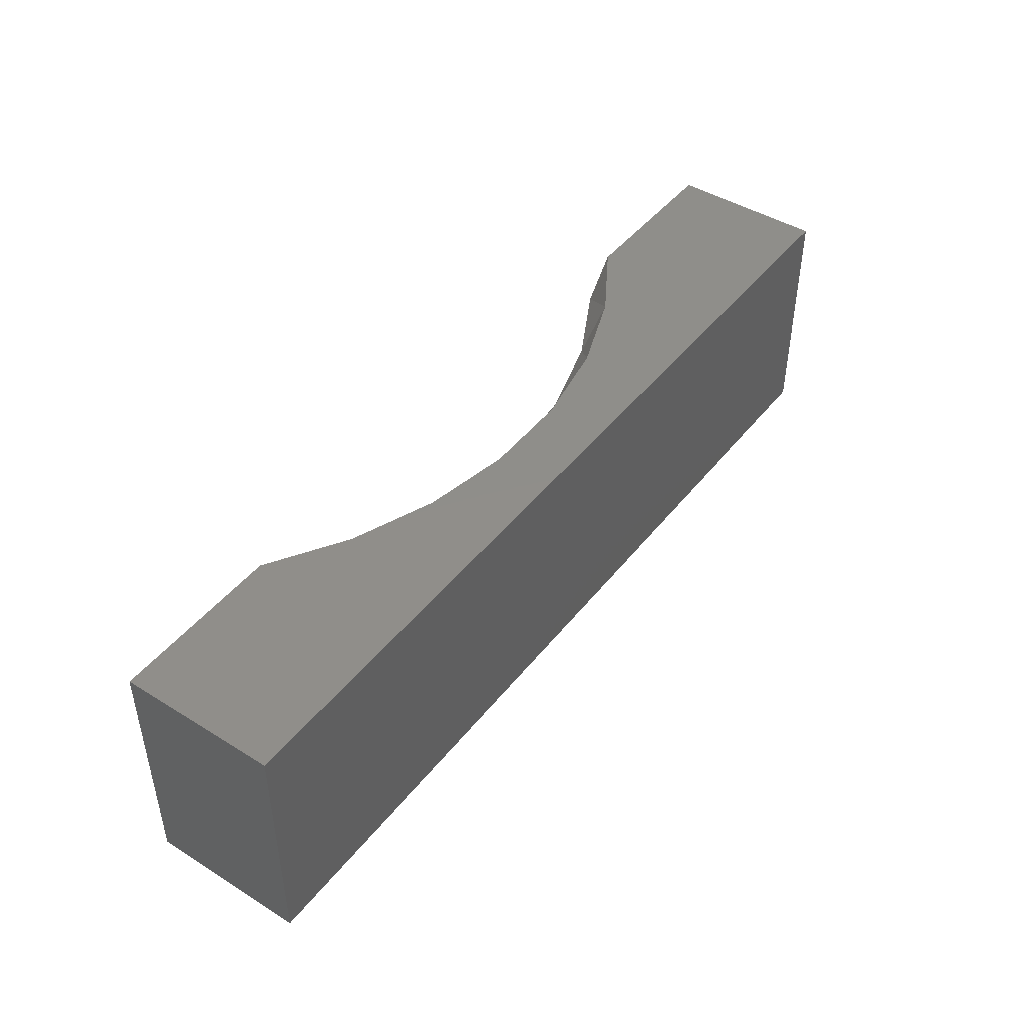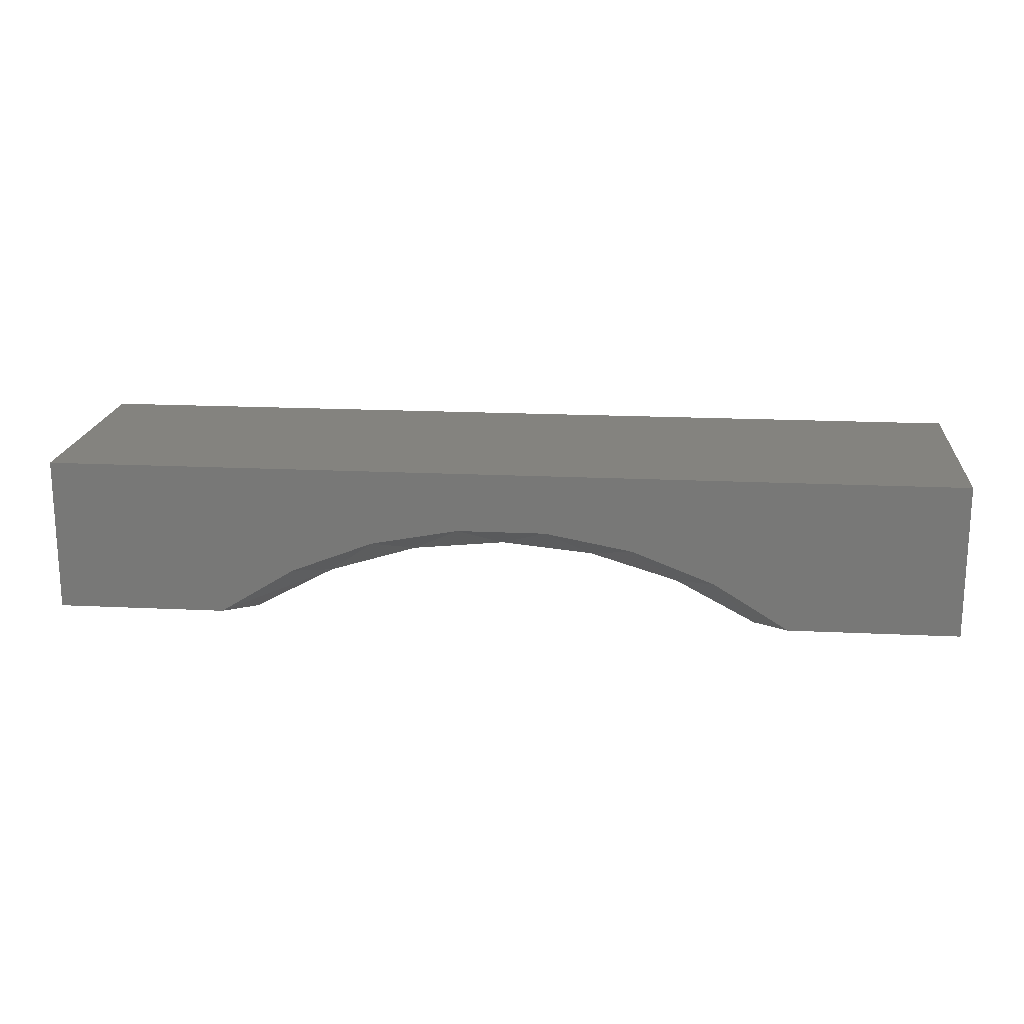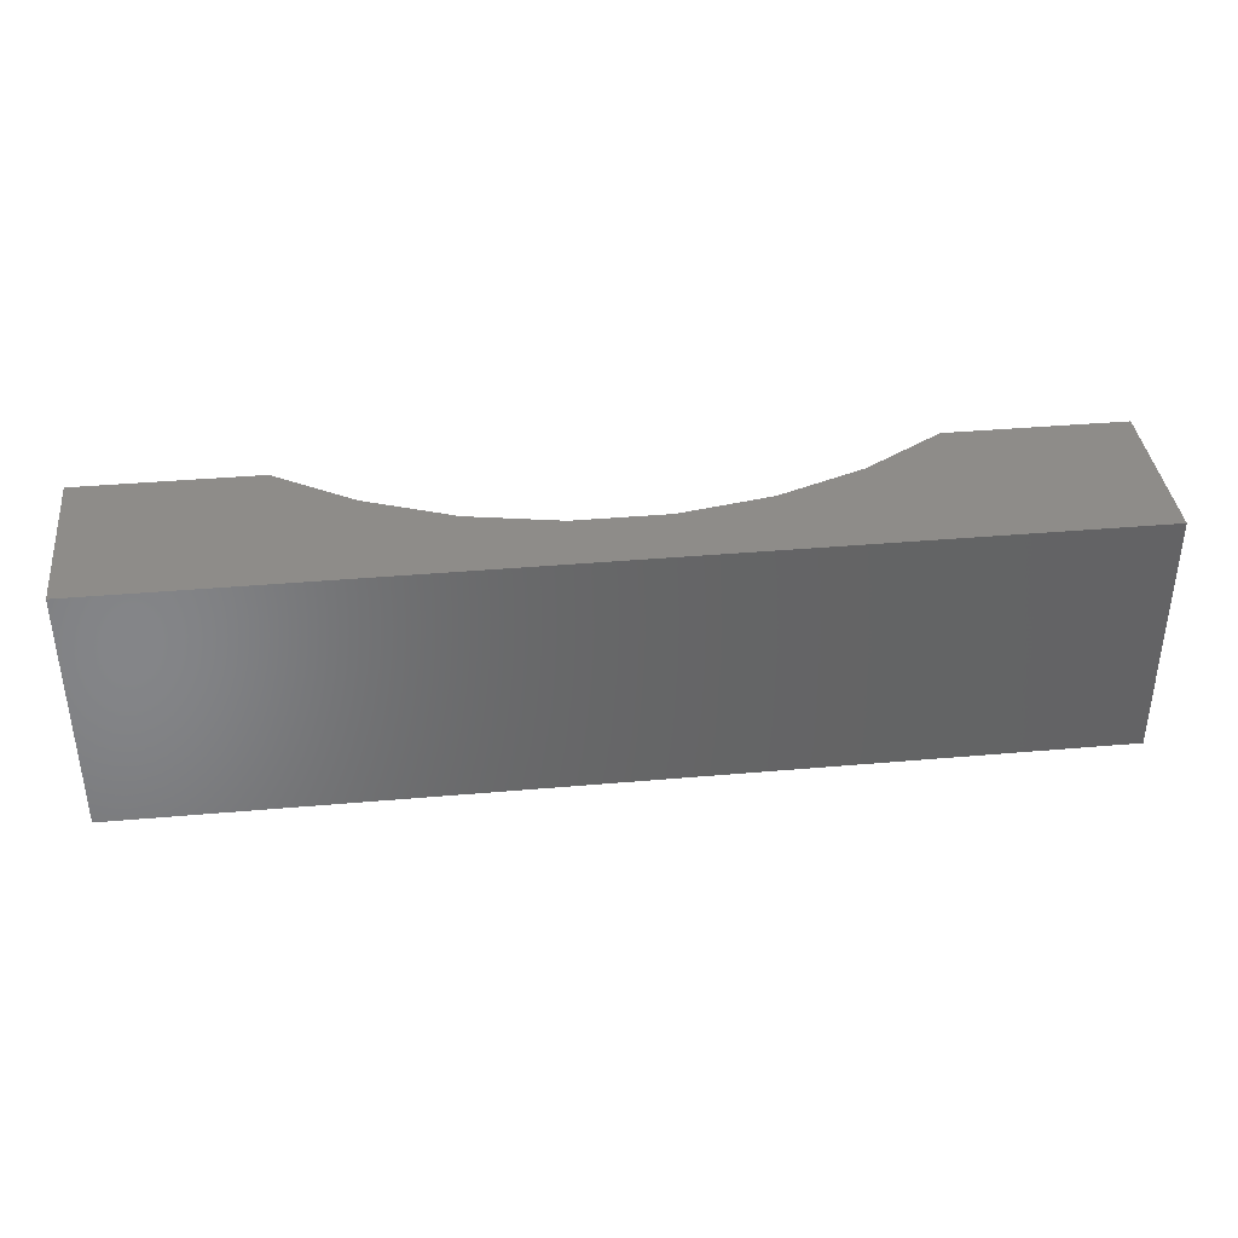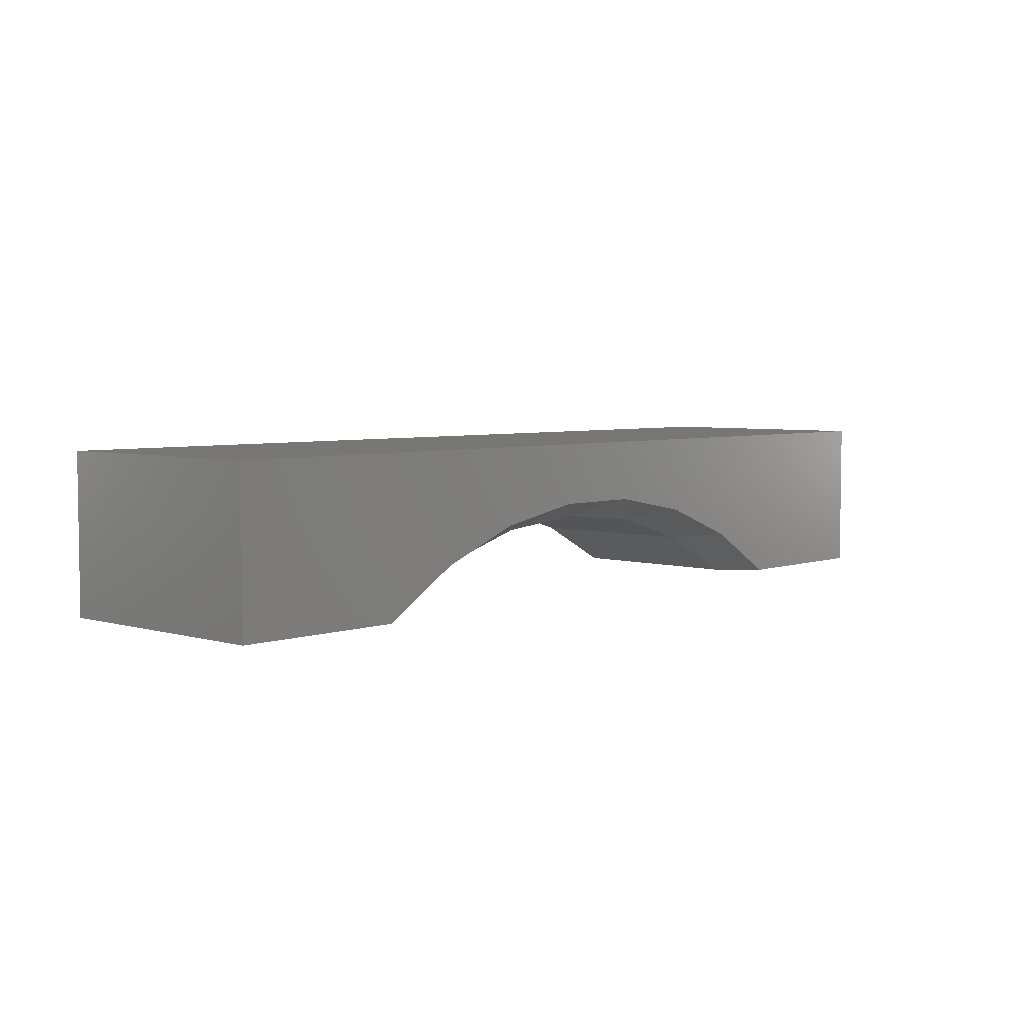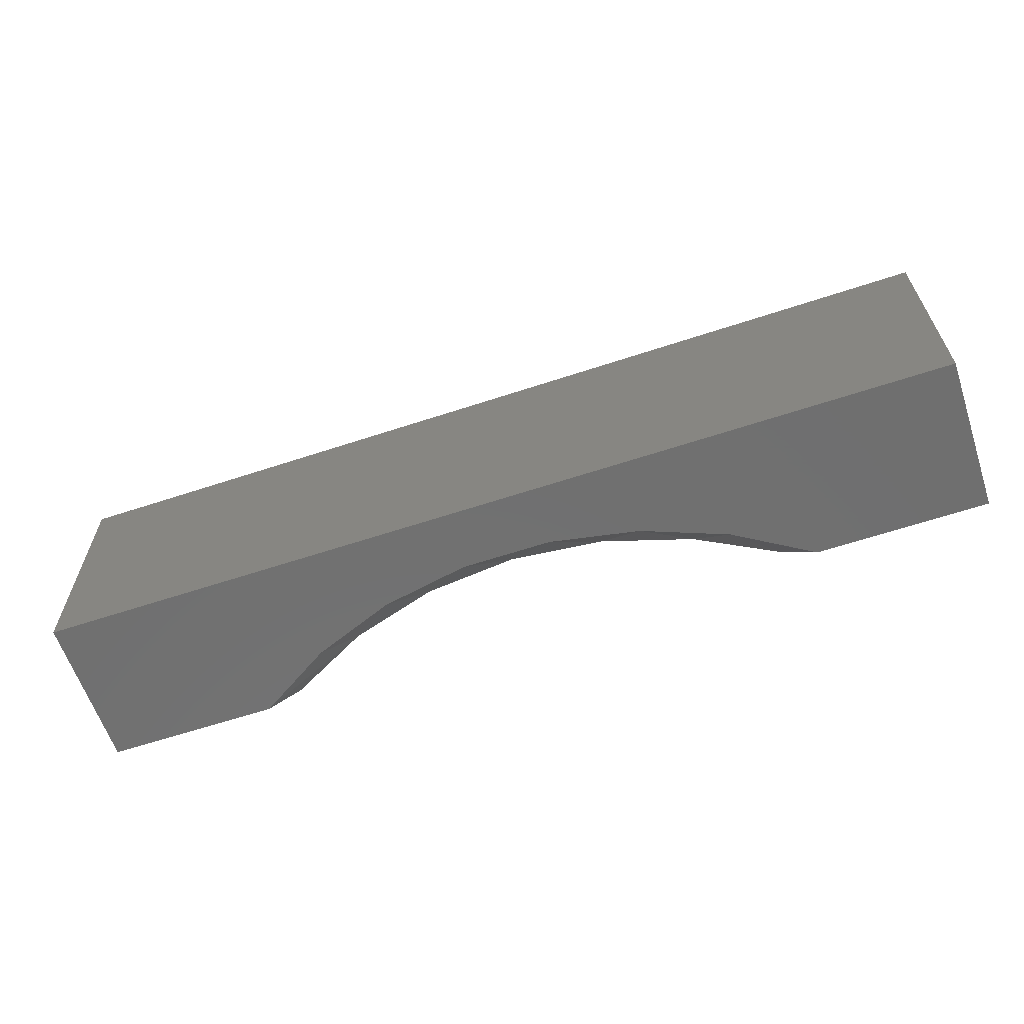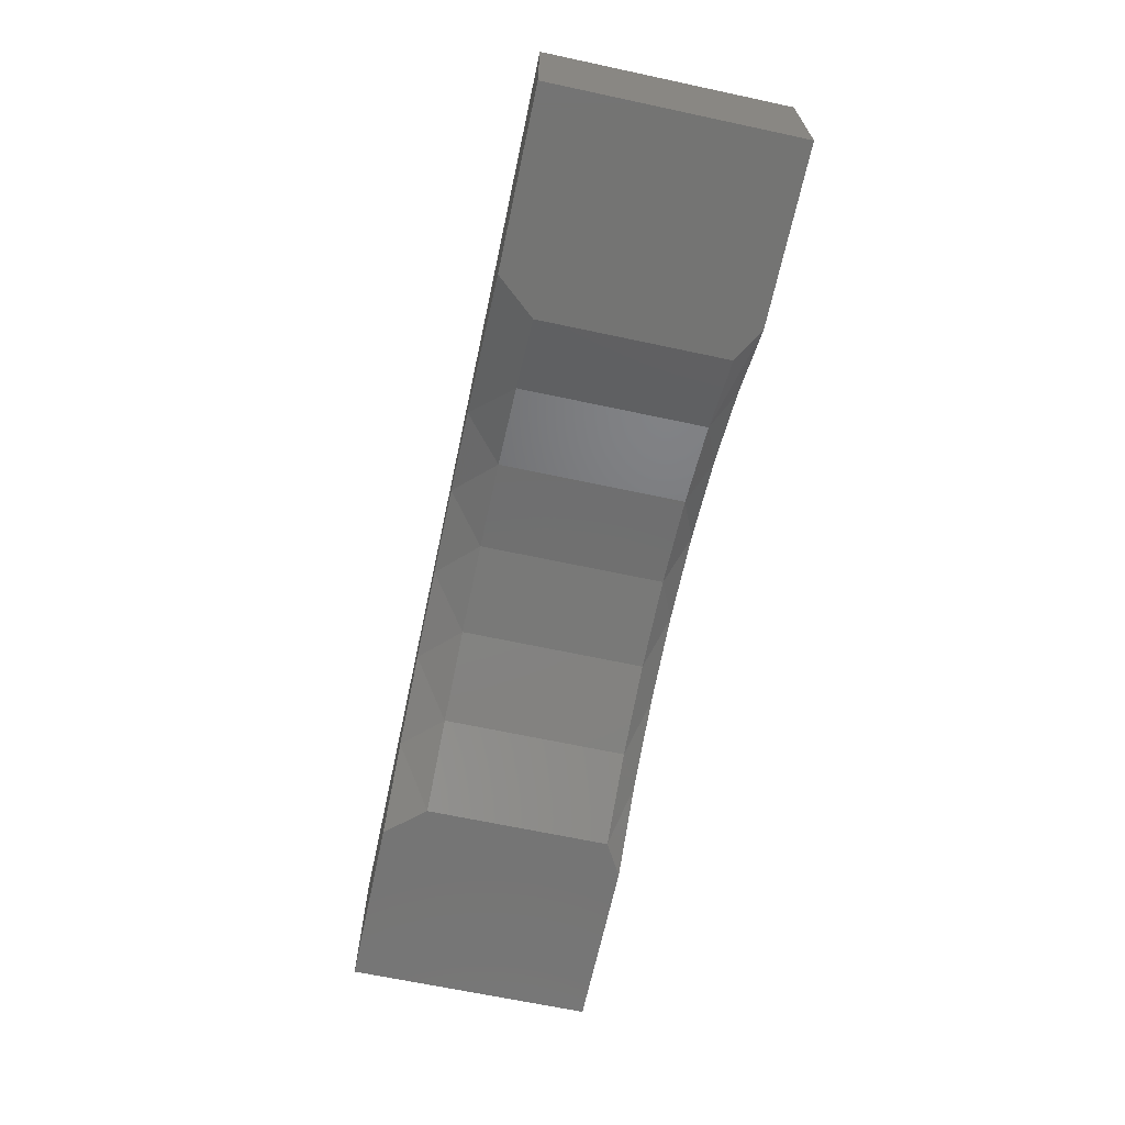
<metadata>
{"format":"stl","ext":"stl","renderer":"f3d","projection":"perspective","resolution":1024,"background":"white","views":[{"elev":44.9,"azim":-54.3,"up":"+Y"},{"elev":18.1,"azim":5.4,"up":"+Z"},{"elev":38.0,"azim":-6.4,"up":"+Y"},{"elev":4.7,"azim":132.8,"up":"+Z"},{"elev":-61.9,"azim":18.6,"up":"+Y"},{"elev":-66.4,"azim":-102.1,"up":"+Z"}]}
</metadata>
<code>
# stl→obj: 38 verts, 72 faces
v 0.75 0 -4.592e-17
v 0.75 -0.1953 -4.592e-17
v 0.6112 0 -3.742e-17
v 0.6112 -0.1953 -3.742e-17
v 0.5842 -0.03125 5.551e-17
v 0.5842 -0.1797 5.551e-17
v 0.375 -0.03125 0.06346
v 0.3015 -0.1797 0.05623
v 0.3015 -0.03125 0.05623
v 0.2309 -0.1797 0.0348
v 0.2309 -0.03125 0.0348
v 0.1658 -0.1797 -1.015e-17
v 0.1658 -0.03125 -1.015e-17
v 0.375 -0.1797 0.06346
v 0.4485 -0.03125 0.05623
v 0.4485 -0.1797 0.05623
v 0.5191 -0.03125 0.0348
v 0.5191 -0.1797 0.0348
v 0.1388 0 -8.5e-18
v 0.1388 -0.1953 -8.5e-18
v 0 0 0
v 0 -0.1953 0
v 0.2003 -0.1953 0.03804
v 0.5497 -0.1953 0.03804
v 7.735e-18 -0.1953 0.1263
v 0.2678 -0.1953 0.06414
v 0.3388 -0.1953 0.07742
v 0.75 -0.1953 0.1263
v 0.4112 -0.1953 0.07742
v 0.4822 -0.1953 0.06414
v 0.2003 0 0.03804
v 0.5497 0 0.03804
v 7.735e-18 0 0.1263
v 0.75 0 0.1263
v 0.3388 0 0.07742
v 0.2678 0 0.06414
v 0.4822 0 0.06414
v 0.4112 0 0.07742
f 1 2 3
f 3 2 4
f 3 4 5
f 5 4 6
f 7 8 9
f 9 8 10
f 9 10 11
f 11 10 12
f 11 12 13
f 8 7 14
f 14 7 15
f 14 15 16
f 16 15 17
f 16 17 18
f 18 17 5
f 18 5 6
f 13 12 19
f 19 12 20
f 19 20 21
f 21 20 22
f 20 23 22
f 4 2 24
f 25 22 23
f 25 23 26
f 25 26 27
f 25 27 28
f 28 27 29
f 28 29 30
f 28 30 24
f 28 24 2
f 4 24 6
f 24 18 6
f 30 16 18
f 18 24 30
f 29 27 14
f 16 29 14
f 16 30 29
f 27 26 8
f 14 27 8
f 8 26 10
f 26 23 10
f 10 23 20
f 10 20 12
f 21 31 19
f 32 1 3
f 33 34 35
f 33 35 36
f 33 36 31
f 33 31 21
f 34 1 32
f 34 32 37
f 34 37 38
f 34 38 35
f 5 32 3
f 5 17 32
f 13 31 11
f 13 19 31
f 17 37 32
f 15 38 37
f 15 37 17
f 7 35 38
f 7 38 15
f 36 9 11
f 36 35 9
f 9 35 7
f 31 36 11
f 33 21 25
f 25 21 22
f 28 34 25
f 25 34 33
f 1 34 2
f 2 34 28

</code>
